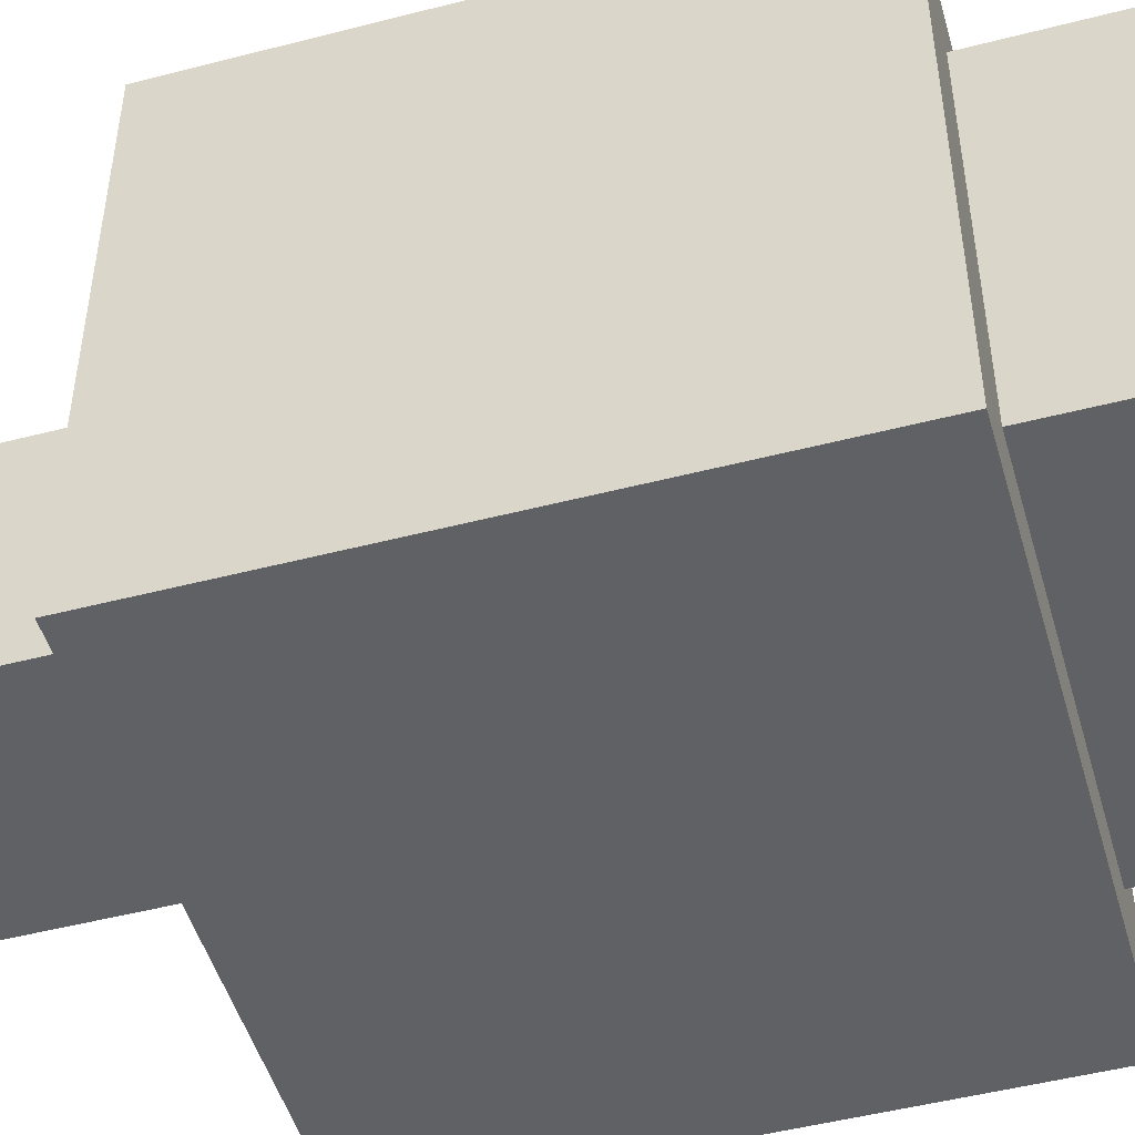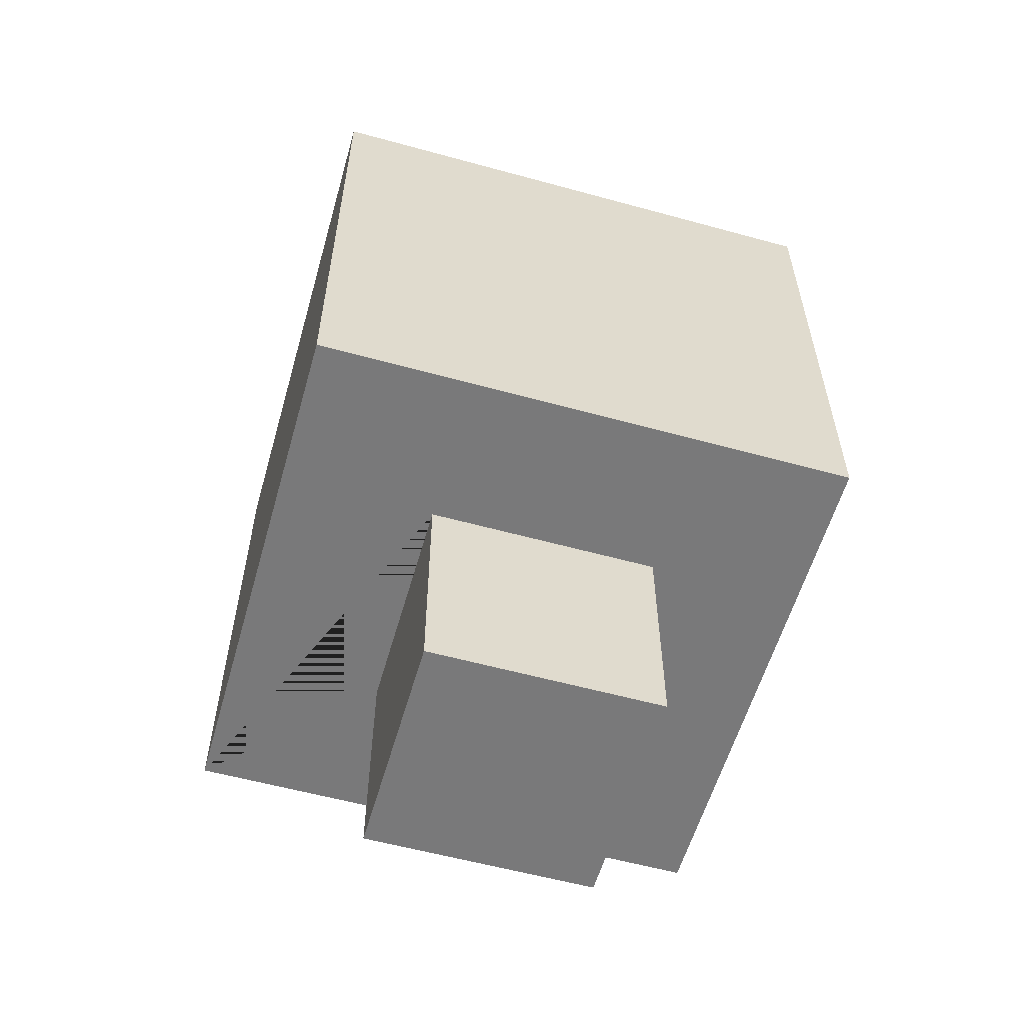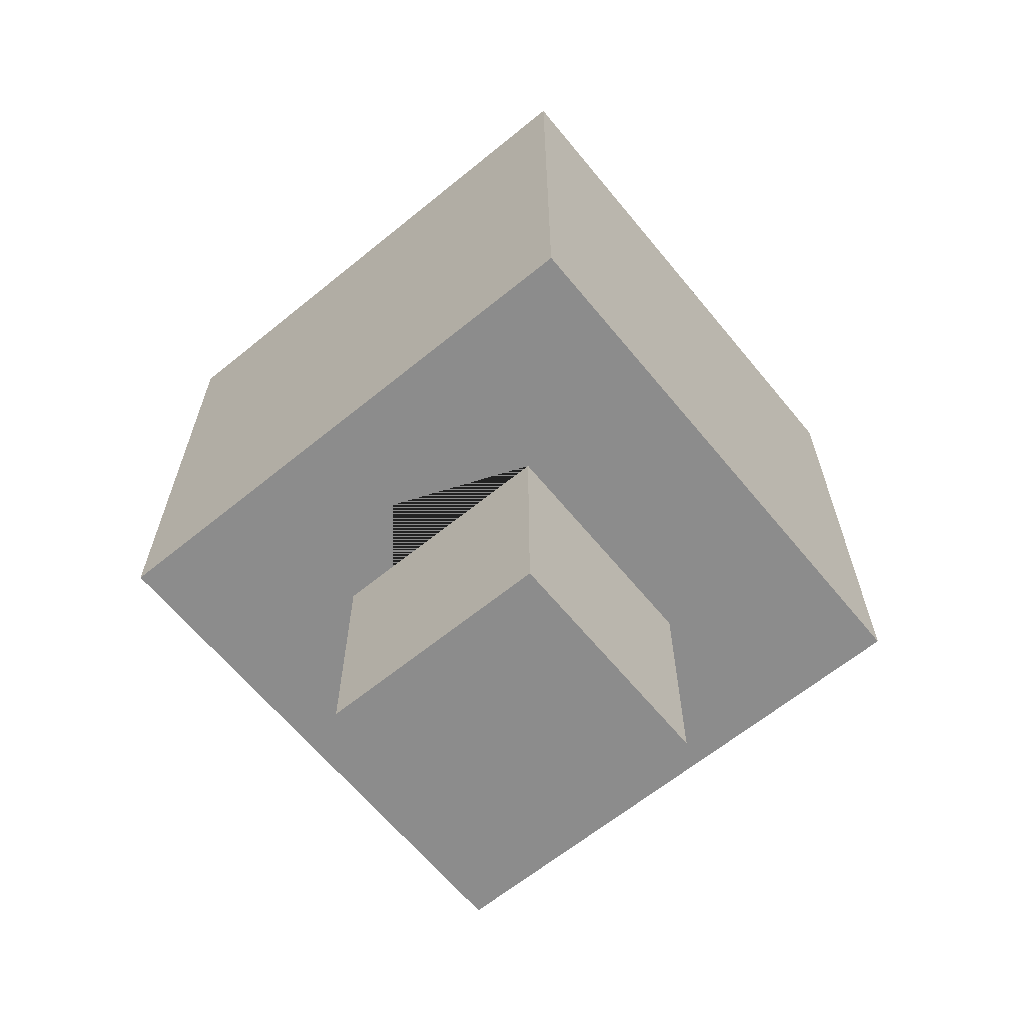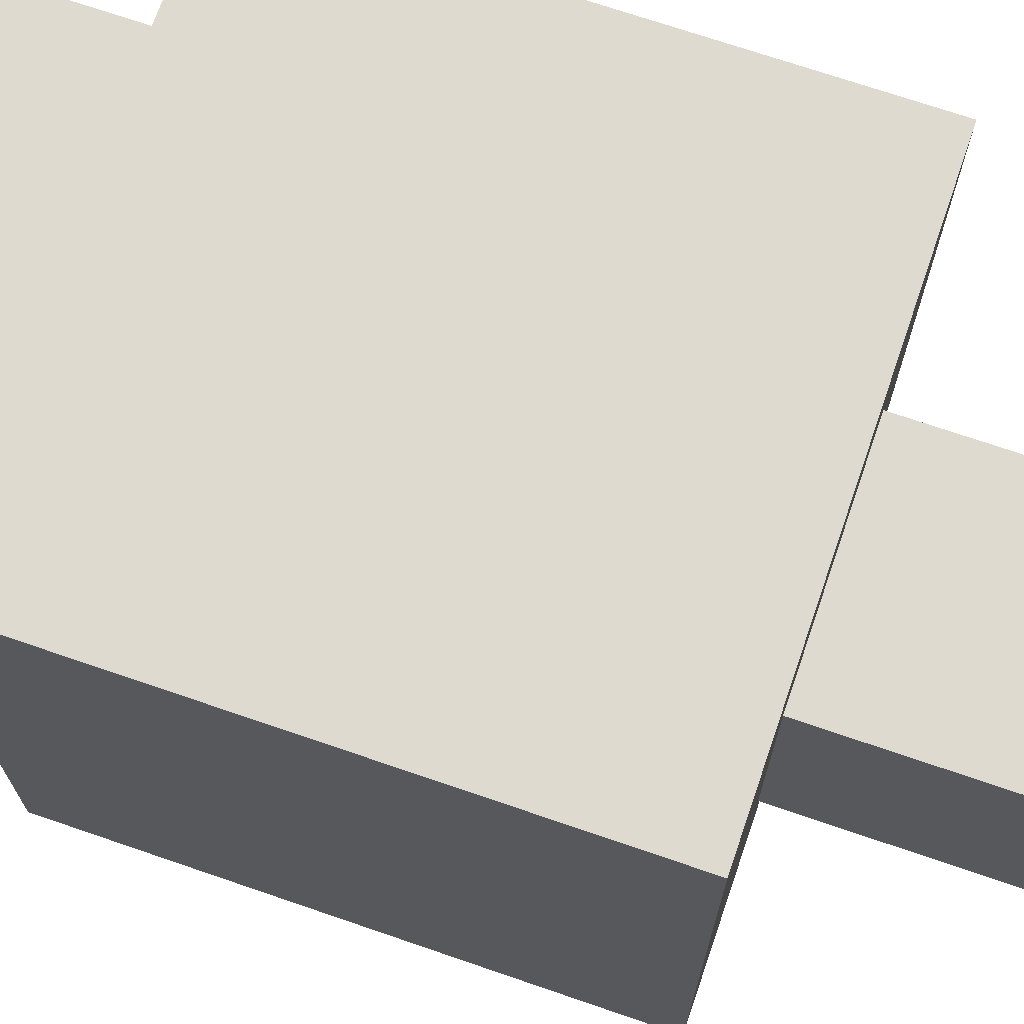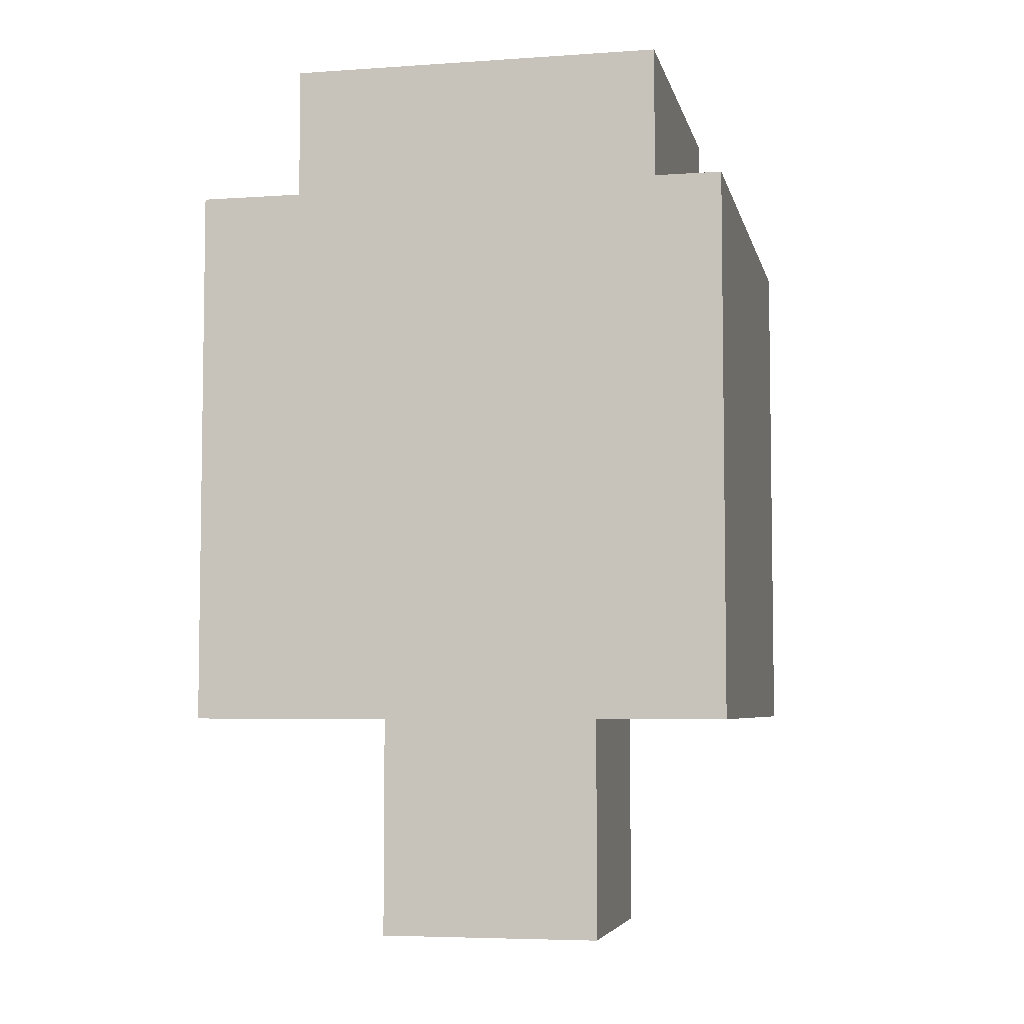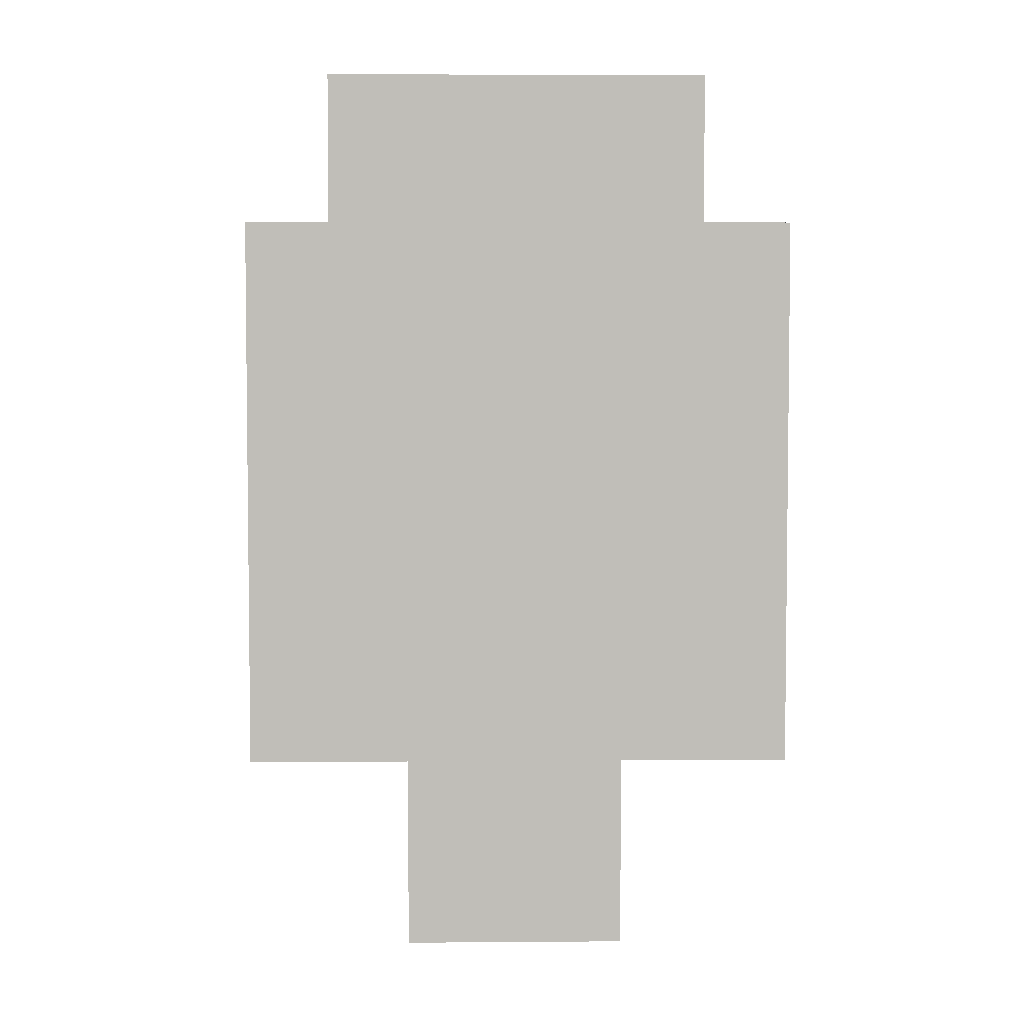
<metadata>
{"format":"obj","ext":"obj","renderer":"f3d","projection":"perspective","resolution":1024,"background":"white","views":[{"elev":-49.2,"azim":106.0,"up":"+Z"},{"elev":-57.8,"azim":-105.9,"up":"+Y"},{"elev":-64.2,"azim":-140.6,"up":"+Y"},{"elev":70.7,"azim":-71.0,"up":"+Z"},{"elev":-5.4,"azim":12.1,"up":"+Y"},{"elev":4.4,"azim":-1.4,"up":"+Y"}]}
</metadata>
<code>
o ????????????
v -0.7 -0.6 0.7
v -0.7 -0.6 -0.7
v -0.7 0.8 0.7
v -0.7 0.8 -0.7
v -0.5 0.8 0.5
v -0.5 0.8 -0.5
v -0.5 1.2 0.5
v -0.5 1.2 -0.5
v -0.3 -1.2 0.3
v -0.3 -1.2 -0.3
v -0.3 -0.6 0.3
v -0.3 -0.6 -0.3
v 0.3 -1.2 0.3
v 0.3 -1.2 -0.3
v 0.3 -0.6 0.3
v 0.3 -0.6 -0.3
v 0.5 0.8 0.5
v 0.5 0.8 -0.5
v 0.5 1.2 0.5
v 0.5 1.2 -0.5
v 0.7 -0.6 0.7
v 0.7 -0.6 -0.7
v 0.7 0.8 0.7
v 0.7 0.8 -0.7
v -0.7 -0.6 0.7
v -0.7 0.8 0.7
v 0.7 -0.6 0.7
v 0.7 0.8 0.7
v -0.5 0.8 0.5
v -0.5 1.2 0.5
v 0.5 0.8 0.5
v 0.5 1.2 0.5
v -0.3 -1.2 0.3
v -0.3 -0.6 0.3
v 0.3 -1.2 0.3
v 0.3 -0.6 0.3
v -0.3 -1.2 -0.3
v -0.3 -0.6 -0.3
v 0.3 -1.2 -0.3
v 0.3 -0.6 -0.3
v -0.5 0.8 -0.5
v -0.5 1.2 -0.5
v 0.5 0.8 -0.5
v 0.5 1.2 -0.5
v -0.7 -0.6 -0.7
v -0.7 0.8 -0.7
v 0.7 -0.6 -0.7
v 0.7 0.8 -0.7
v -0.3 -1.2 0.3
v 0.3 -1.2 0.3
v -0.3 -1.2 -0.3
v 0.3 -1.2 -0.3
v -0.7 -0.6 0.7
v 0.7 -0.6 0.7
v -0.3 -0.6 0.3
v 0.3 -0.6 0.3
v -0.3 -0.6 -0.3
v 0.3 -0.6 -0.3
v -0.7 -0.6 -0.7
v 0.7 -0.6 -0.7
v -0.7 0.8 0.7
v 0.7 0.8 0.7
v -0.5 0.8 0.5
v 0.5 0.8 0.5
v -0.5 0.8 -0.5
v 0.5 0.8 -0.5
v -0.7 0.8 -0.7
v 0.7 0.8 -0.7
v -0.5 1.2 0.5
v 0.5 1.2 0.5
v -0.5 1.2 -0.5
v 0.5 1.2 -0.5
f 22 24 23 21
f 54 53 55 56 58 60
f 60 58 57 55 53 59
f 28 26 25 27
f 12 10 9 11
f 8 6 5 7
f 70 72 71 69
f 38 40 39 37
f 4 2 1 3
f 66 64 63 61 62 68
f 14 16 15 13
f 65 66 68 67 61 63
f 52 50 49 51
f 18 20 19 17
f 42 44 43 41
f 36 34 33 35
f 46 48 47 45
f 32 30 29 31

</code>
